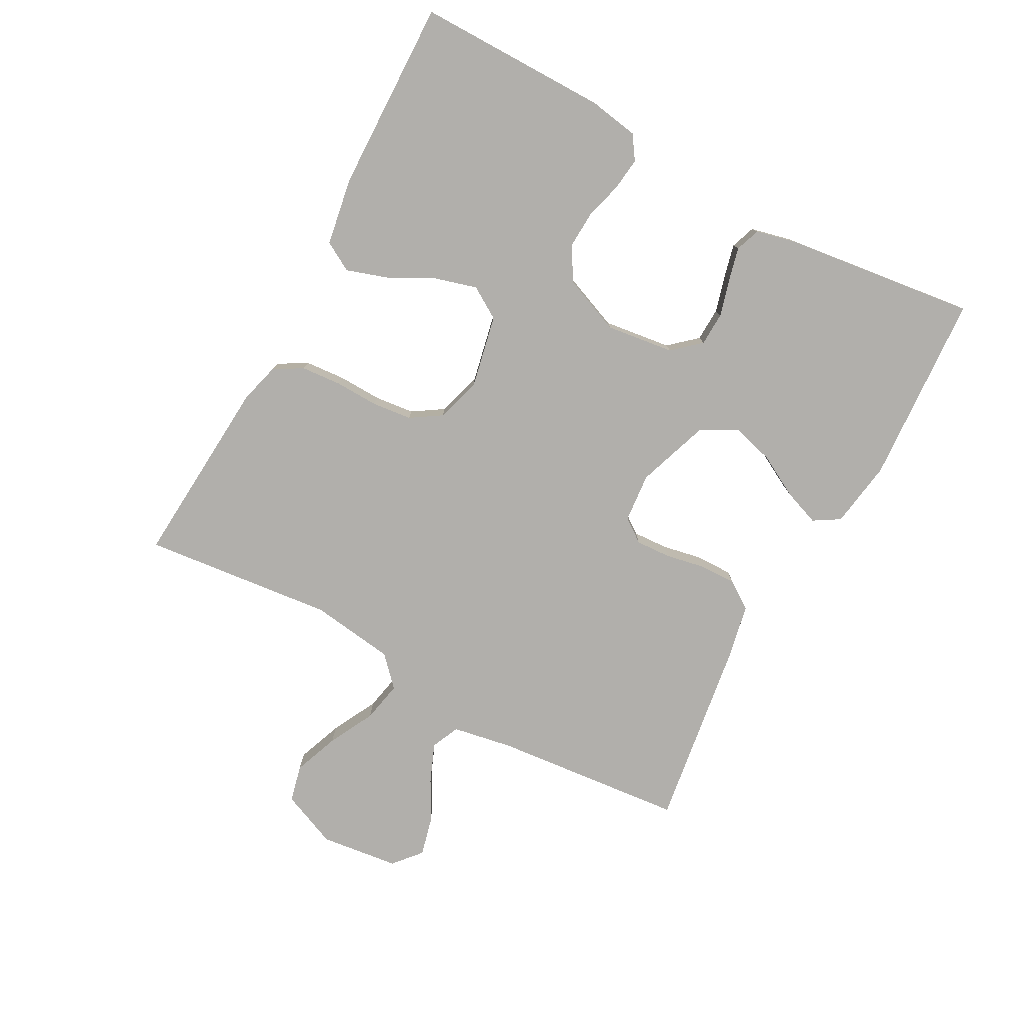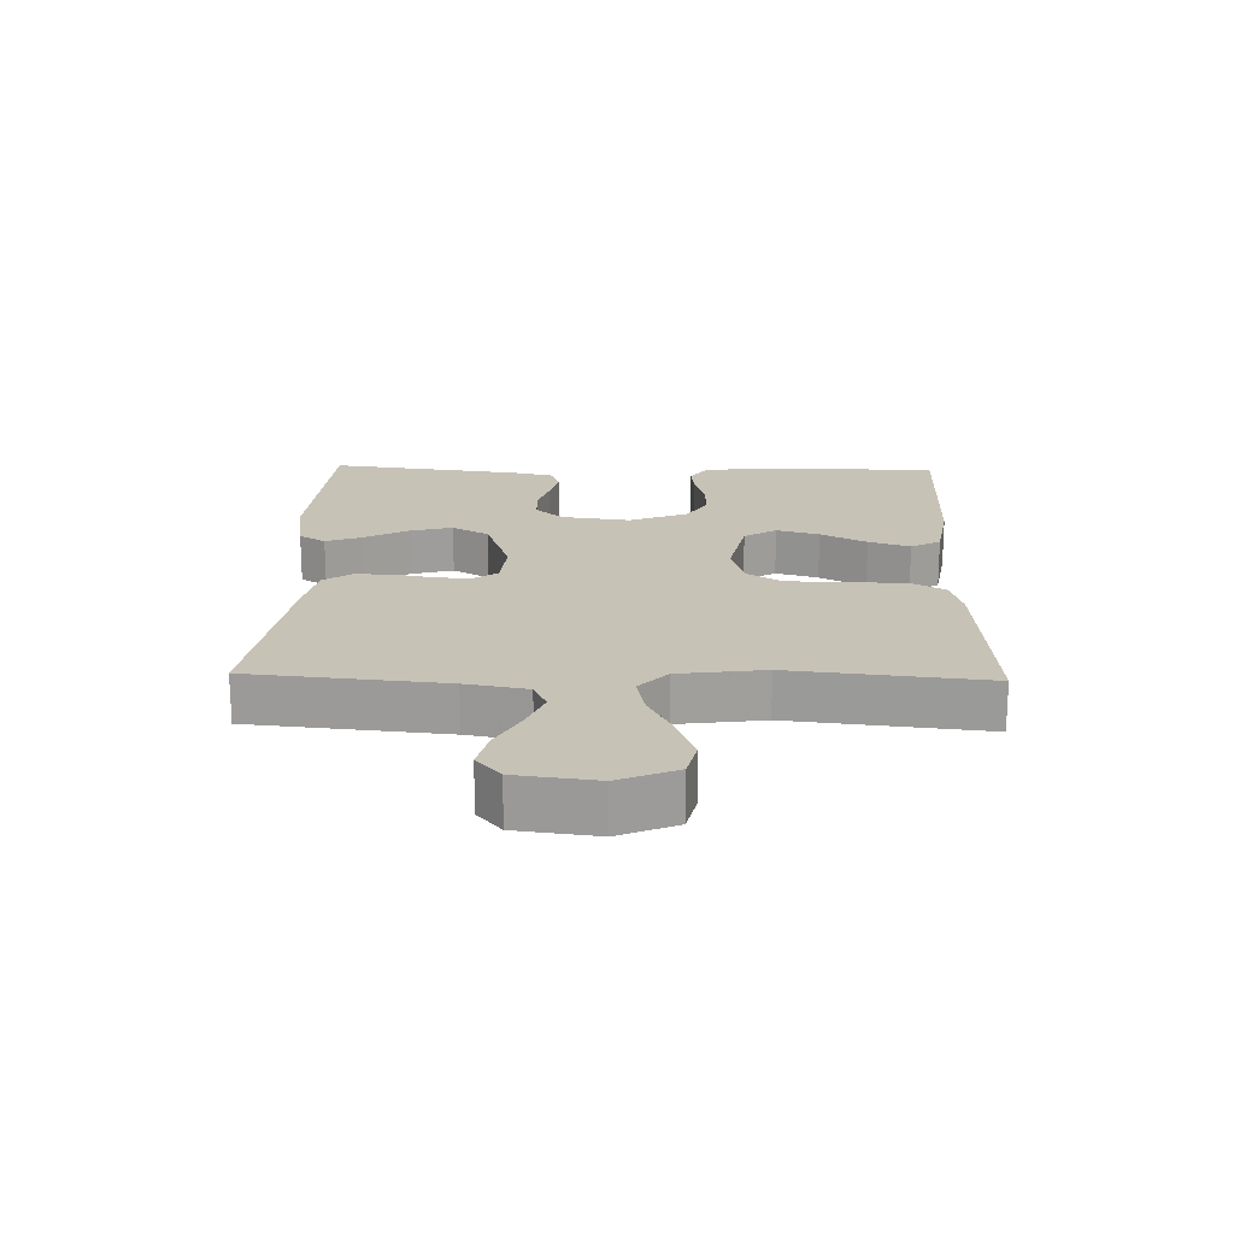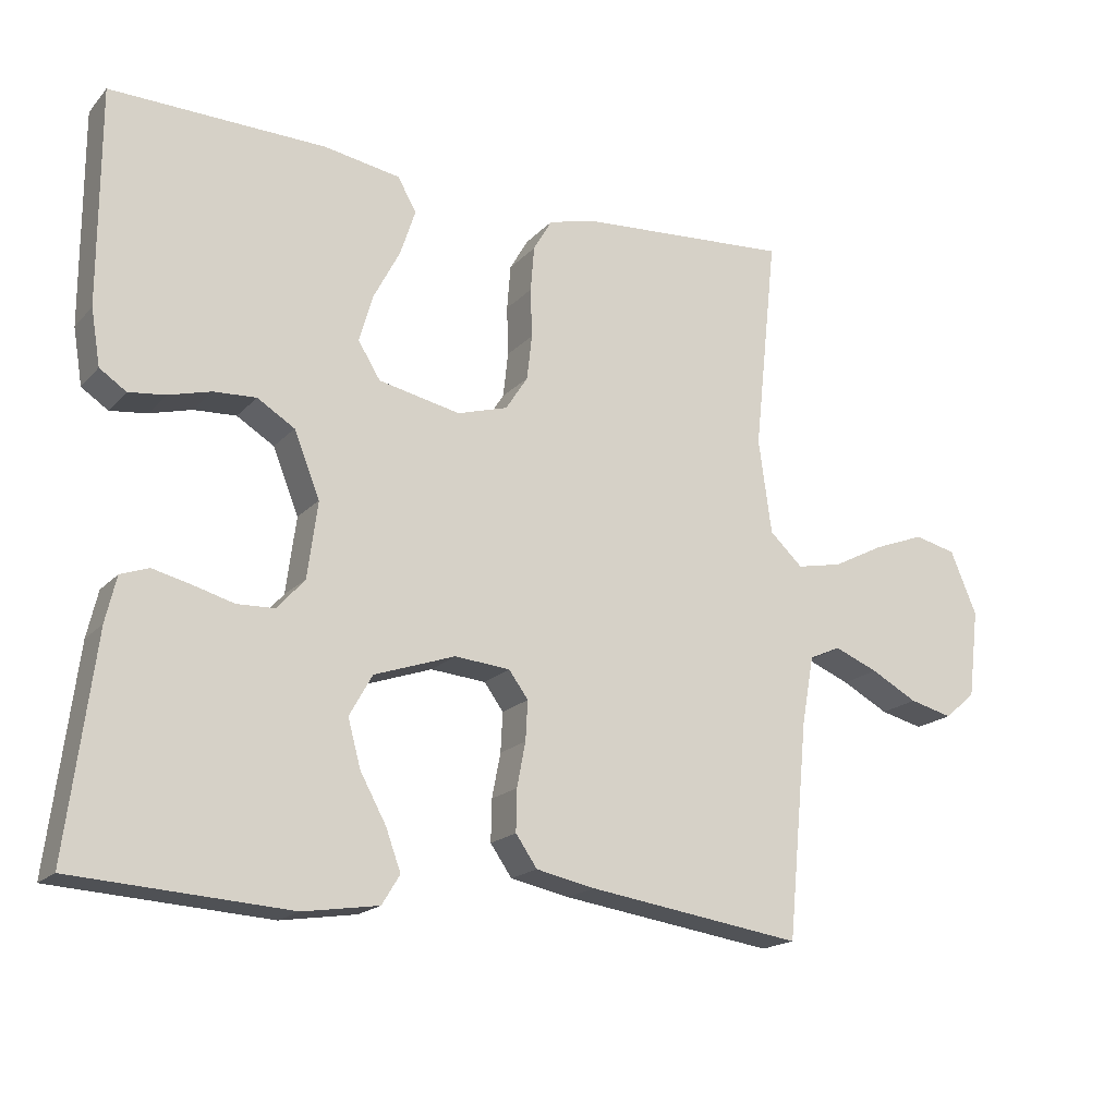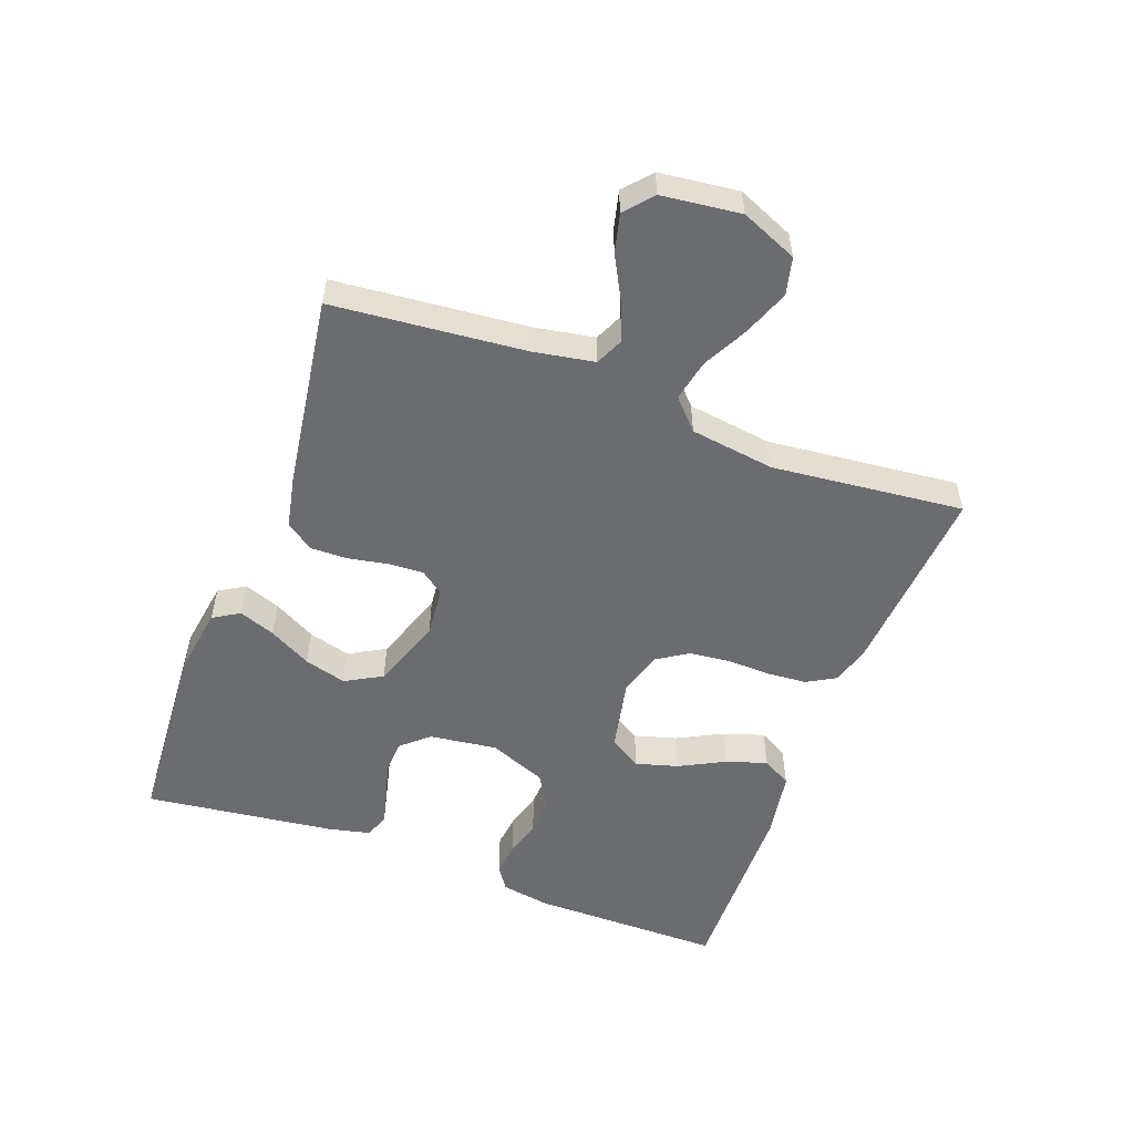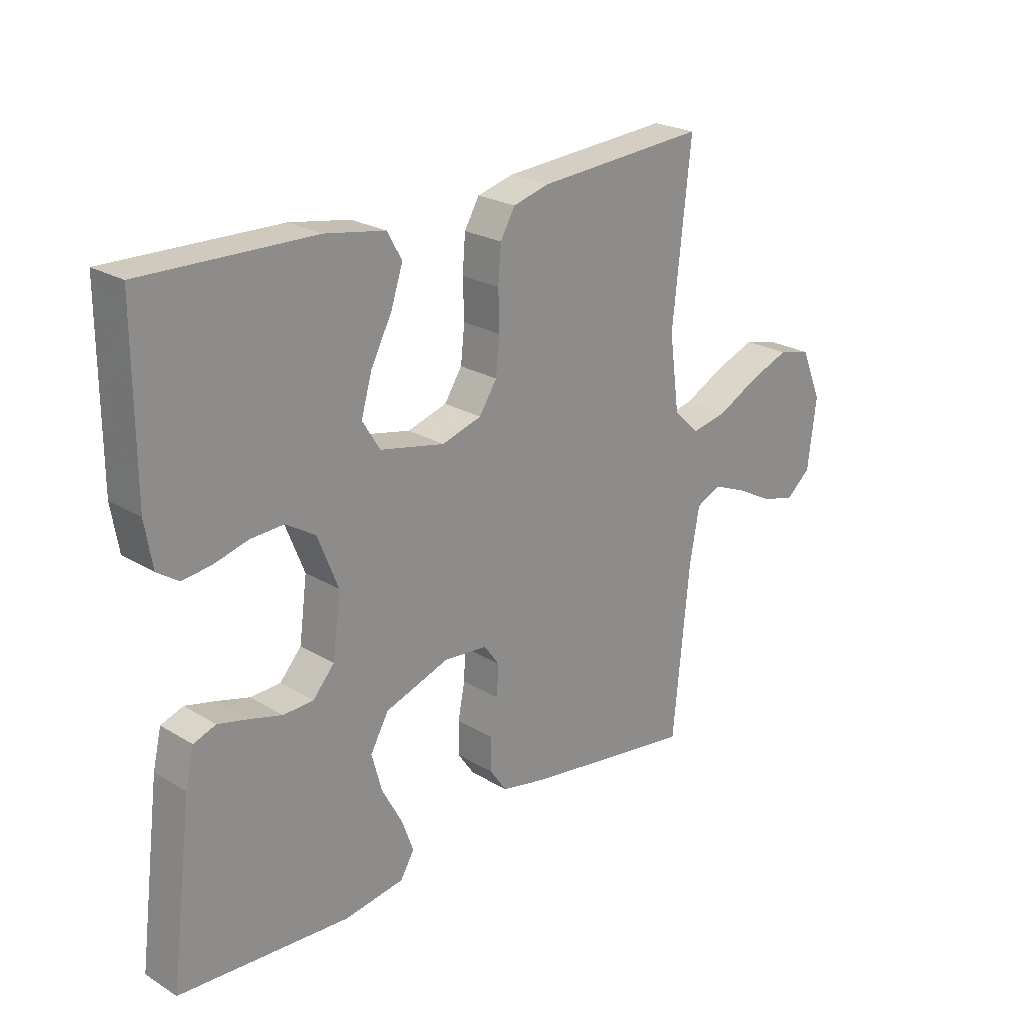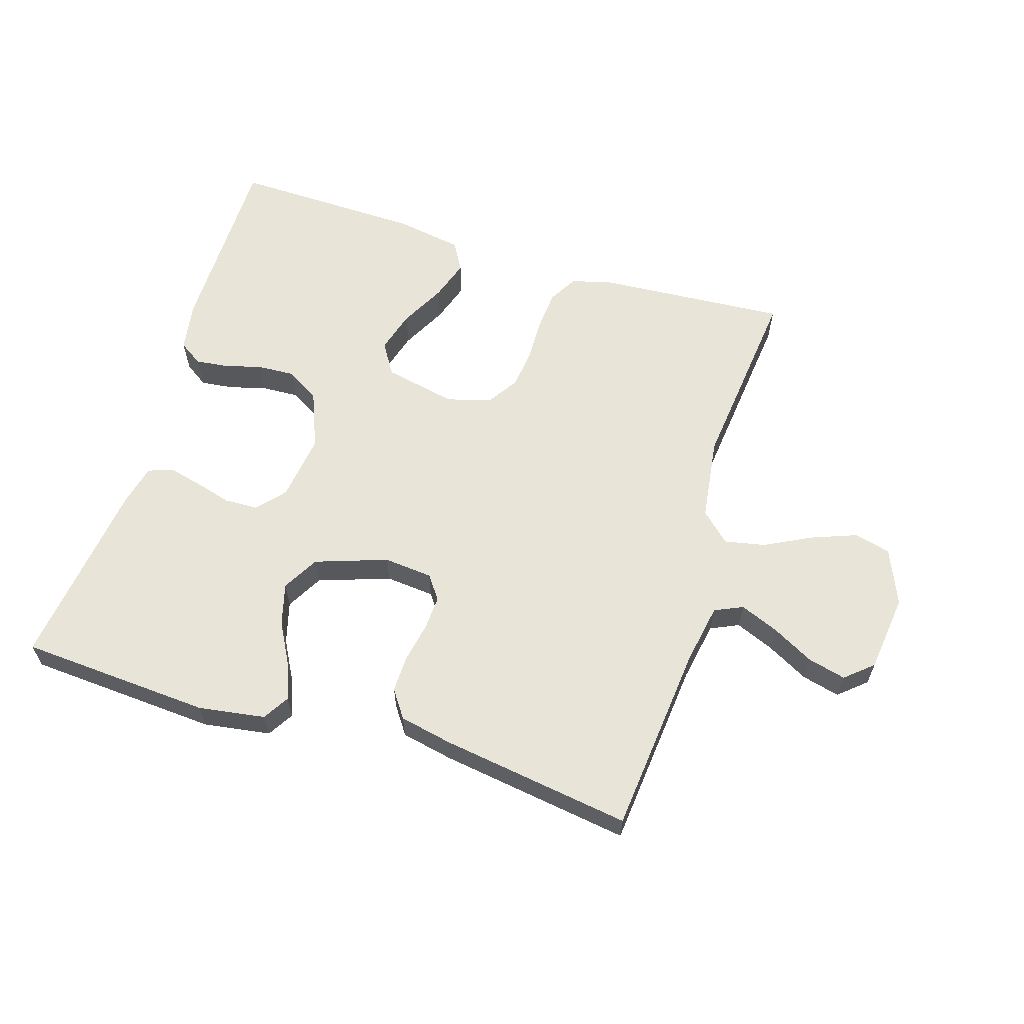
<metadata>
{"format":"obj","ext":"obj","renderer":"f3d","projection":"perspective","resolution":1024,"background":"white","views":[{"elev":-78.2,"azim":61.5,"up":"+Y"},{"elev":19.3,"azim":-88.4,"up":"+Y"},{"elev":-18.2,"azim":151.6,"up":"+Z"},{"elev":-53.7,"azim":-110.5,"up":"+Y"},{"elev":23.6,"azim":135.2,"up":"+Z"},{"elev":61.3,"azim":-162.7,"up":"+Y"}]}
</metadata>
<code>
v 0.5 0.07 -0.5
v 0.2 0.07 -0.519
v 0.095 0.07 -0.503
v 0.07 0.07 -0.462
v 0.091 0.07 -0.405
v 0.127 0.07 -0.339
v 0.145 0.07 -0.273
v 0.113 0.07 -0.216
v 0 0.07 -0.177
v -0.077 0.07 -0.184
v -0.104 0.07 -0.221
v -0.101 0.07 -0.276
v -0.089 0.07 -0.338
v -0.088 0.07 -0.396
v -0.118 0.07 -0.439
v -0.2 0.07 -0.456
v -0.5 0.07 -0.5
v -0.529 0.07 -0.2
v -0.546 0.07 -0.105
v -0.59 0.07 -0.085
v -0.651 0.07 -0.11
v -0.716 0.07 -0.145
v -0.776 0.07 -0.16
v -0.819 0.07 -0.123
v -0.834 0.07 0
v -0.797 0.07 0.088
v -0.739 0.07 0.102
v -0.668 0.07 0.075
v -0.596 0.07 0.038
v -0.532 0.07 0.025
v -0.486 0.07 0.068
v -0.468 0.07 0.2
v -0.5 0.07 0.5
v -0.2 0.07 0.479
v -0.137 0.07 0.462
v -0.111 0.07 0.417
v -0.106 0.07 0.354
v -0.108 0.07 0.286
v -0.101 0.07 0.223
v -0.07 0.07 0.175
v 0 0.07 0.154
v 0.114 0.07 0.178
v 0.145 0.07 0.228
v 0.126 0.07 0.294
v 0.089 0.07 0.365
v 0.068 0.07 0.429
v 0.094 0.07 0.475
v 0.2 0.07 0.493
v 0.5 0.07 0.5
v 0.5 0.07 0.2
v 0.487 0.07 0.122
v 0.45 0.07 0.097
v 0.399 0.07 0.103
v 0.34 0.07 0.119
v 0.281 0.07 0.122
v 0.229 0.07 0.09
v 0.193 0.07 0
v 0.207 0.07 -0.106
v 0.245 0.07 -0.149
v 0.298 0.07 -0.151
v 0.355 0.07 -0.135
v 0.408 0.07 -0.122
v 0.447 0.07 -0.136
v 0.462 0.07 -0.2
v 0.5 0 -0.5
v 0.2 0 -0.519
v 0.095 0 -0.503
v 0.07 0 -0.462
v 0.091 0 -0.405
v 0.127 0 -0.339
v 0.145 0 -0.273
v 0.113 0 -0.216
v 0 0 -0.177
v -0.077 0 -0.184
v -0.104 0 -0.221
v -0.101 0 -0.276
v -0.089 0 -0.338
v -0.088 0 -0.396
v -0.118 0 -0.439
v -0.2 0 -0.456
v -0.5 0 -0.5
v -0.529 0 -0.2
v -0.546 0 -0.105
v -0.59 0 -0.085
v -0.651 0 -0.11
v -0.716 0 -0.145
v -0.776 0 -0.16
v -0.819 0 -0.123
v -0.834 0 0
v -0.797 0 0.088
v -0.739 0 0.102
v -0.668 0 0.075
v -0.596 0 0.038
v -0.532 0 0.025
v -0.486 0 0.068
v -0.468 0 0.2
v -0.5 0 0.5
v -0.2 0 0.479
v -0.137 0 0.462
v -0.111 0 0.417
v -0.106 0 0.354
v -0.108 0 0.286
v -0.101 0 0.223
v -0.07 0 0.175
v 0 0 0.154
v 0.114 0 0.178
v 0.145 0 0.228
v 0.126 0 0.294
v 0.089 0 0.365
v 0.068 0 0.429
v 0.094 0 0.475
v 0.2 0 0.493
v 0.5 0 0.5
v 0.5 0 0.2
v 0.487 0 0.122
v 0.45 0 0.097
v 0.399 0 0.103
v 0.34 0 0.119
v 0.281 0 0.122
v 0.229 0 0.09
v 0.193 0 0
v 0.207 0 -0.106
v 0.245 0 -0.149
v 0.298 0 -0.151
v 0.355 0 -0.135
v 0.408 0 -0.122
v 0.447 0 -0.136
v 0.462 0 -0.2
f 4 5 6
f 3 4 6
f 2 3 6
f 1 2 6
f 64 1 6
f 63 64 6
f 62 63 6
f 61 62 6
f 60 61 6
f 59 60 6 7
f 58 59 7 8
f 57 58 8 9
f 56 57 9 10
f 52 53 54
f 51 52 54
f 50 51 54
f 49 50 54
f 48 49 54
f 47 48 54
f 46 47 54
f 45 46 54
f 44 45 54
f 43 44 54 55
f 42 43 55 56
f 36 37 38
f 35 36 38
f 34 35 38
f 33 34 38
f 32 33 38
f 31 32 38 39
f 30 31 39 40
f 27 28 29
f 26 27 29
f 25 26 29
f 24 25 29
f 23 24 29
f 22 23 29
f 21 22 29
f 20 21 29 30
f 30 40 41
f 20 30 41
f 19 20 41
f 16 17 18
f 15 16 18
f 14 15 18
f 13 14 18
f 12 13 18
f 11 12 18 19
f 42 56 10
f 41 42 10
f 19 41 10
f 10 11 19
f 70 69 68
f 70 68 67
f 70 67 66
f 70 66 65
f 70 65 128
f 70 128 127
f 70 127 126
f 70 126 125
f 70 125 124
f 71 70 124 123
f 72 71 123 122
f 73 72 122 121
f 74 73 121 120
f 118 117 116
f 118 116 115
f 118 115 114
f 118 114 113
f 118 113 112
f 118 112 111
f 118 111 110
f 118 110 109
f 118 109 108
f 119 118 108 107
f 120 119 107 106
f 102 101 100
f 102 100 99
f 102 99 98
f 102 98 97
f 102 97 96
f 103 102 96 95
f 104 103 95 94
f 93 92 91
f 93 91 90
f 93 90 89
f 93 89 88
f 93 88 87
f 93 87 86
f 93 86 85
f 94 93 85 84
f 105 104 94
f 105 94 84
f 105 84 83
f 82 81 80
f 82 80 79
f 82 79 78
f 82 78 77
f 82 77 76
f 83 82 76 75
f 74 120 106
f 74 106 105
f 74 105 83
f 83 75 74
f 1 65 66 2
f 2 66 67 3
f 3 67 68 4
f 4 68 69 5
f 5 69 70 6
f 6 70 71 7
f 7 71 72 8
f 8 72 73 9
f 9 73 74 10
f 10 74 75 11
f 11 75 76 12
f 12 76 77 13
f 13 77 78 14
f 14 78 79 15
f 15 79 80 16
f 16 80 81 17
f 17 81 82 18
f 18 82 83 19
f 19 83 84 20
f 20 84 85 21
f 21 85 86 22
f 22 86 87 23
f 23 87 88 24
f 24 88 89 25
f 25 89 90 26
f 26 90 91 27
f 27 91 92 28
f 28 92 93 29
f 29 93 94 30
f 30 94 95 31
f 31 95 96 32
f 32 96 97 33
f 33 97 98 34
f 34 98 99 35
f 35 99 100 36
f 36 100 101 37
f 37 101 102 38
f 38 102 103 39
f 39 103 104 40
f 40 104 105 41
f 41 105 106 42
f 42 106 107 43
f 43 107 108 44
f 44 108 109 45
f 45 109 110 46
f 46 110 111 47
f 47 111 112 48
f 48 112 113 49
f 49 113 114 50
f 50 114 115 51
f 51 115 116 52
f 52 116 117 53
f 53 117 118 54
f 54 118 119 55
f 55 119 120 56
f 56 120 121 57
f 57 121 122 58
f 58 122 123 59
f 59 123 124 60
f 60 124 125 61
f 61 125 126 62
f 62 126 127 63
f 63 127 128 64
f 64 128 65 1

</code>
